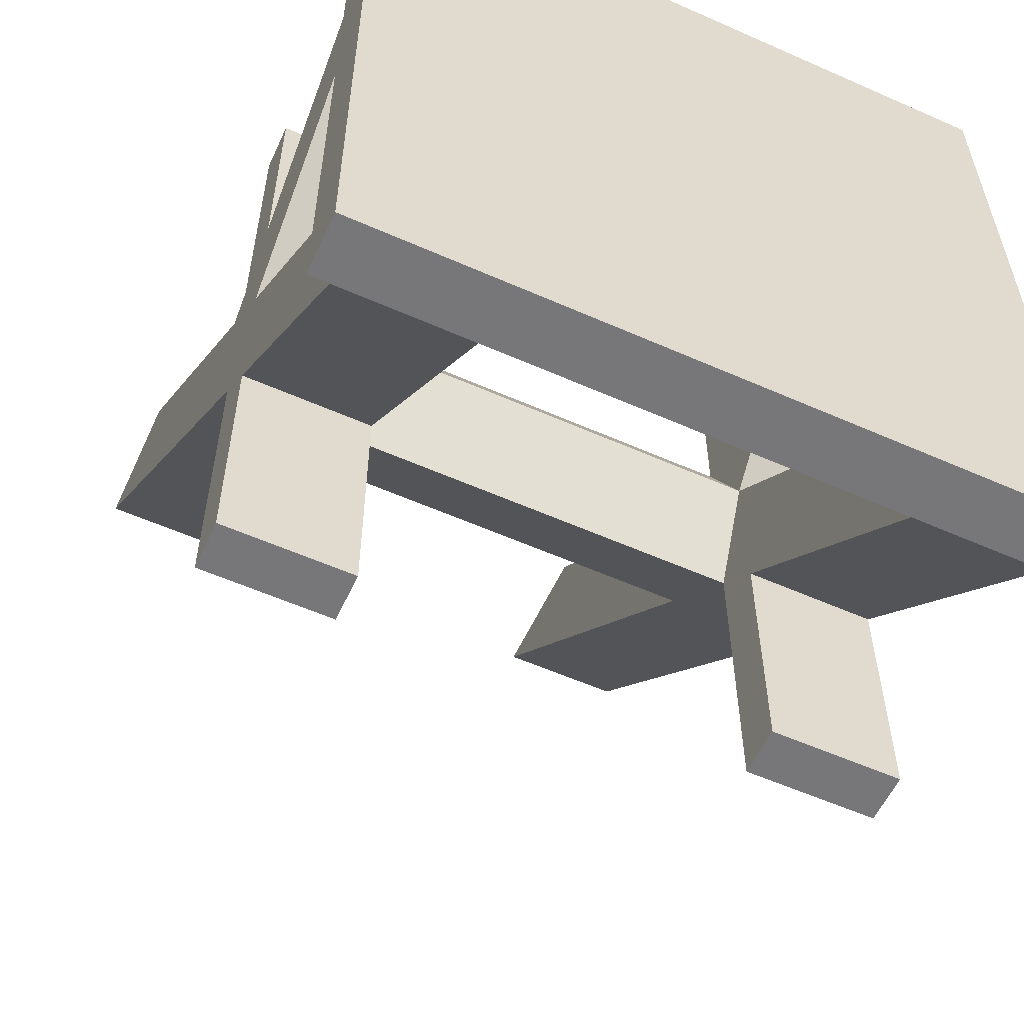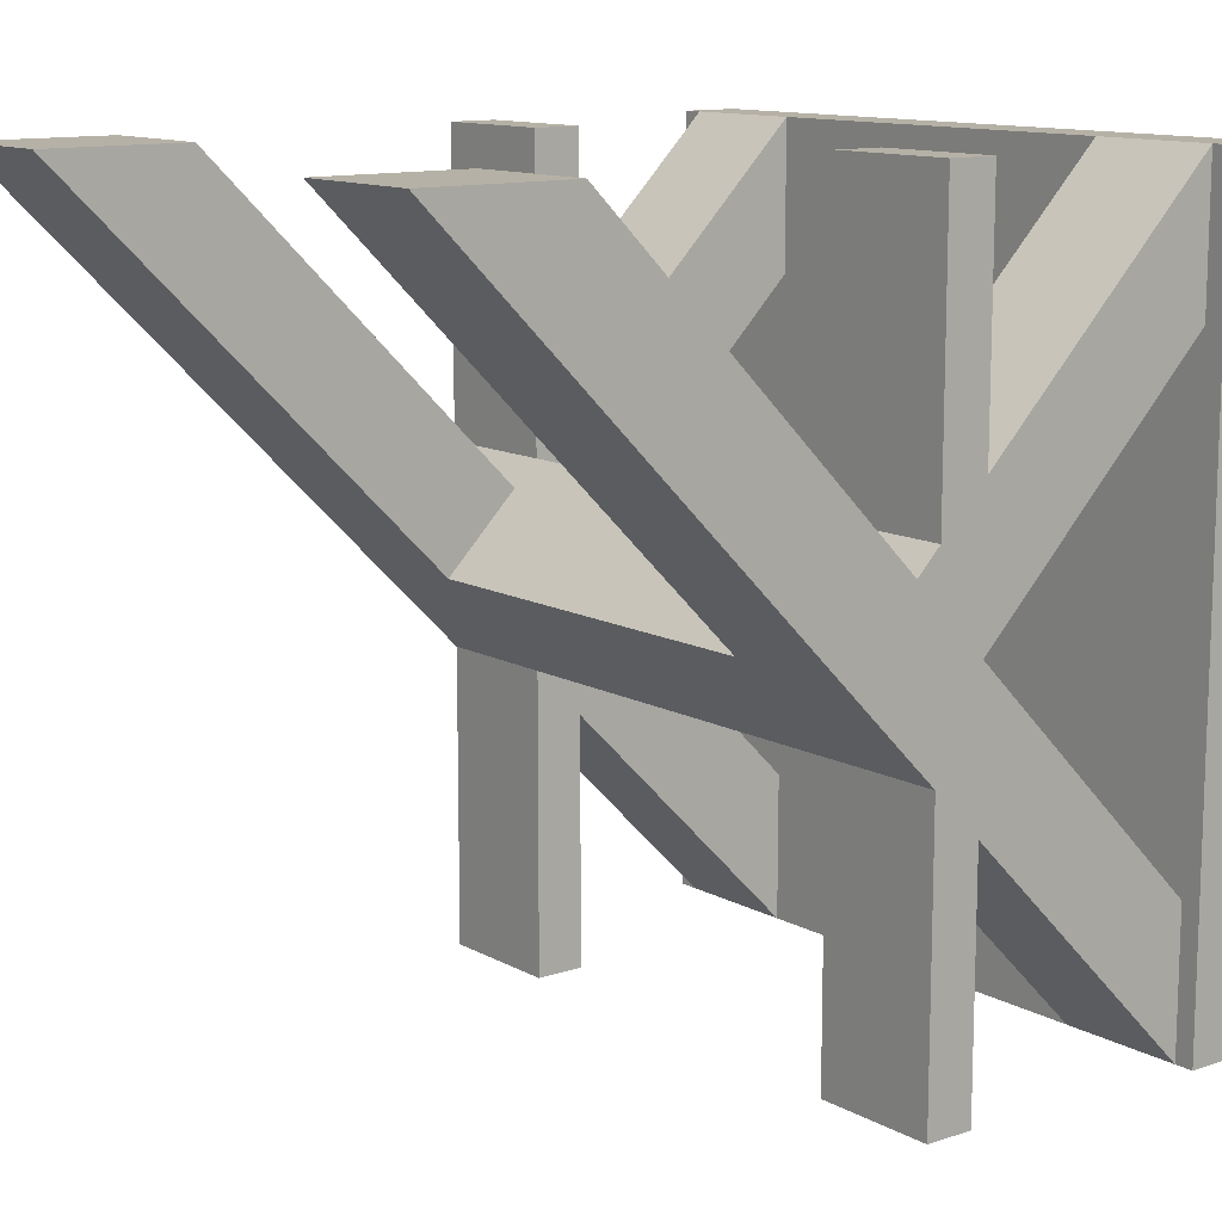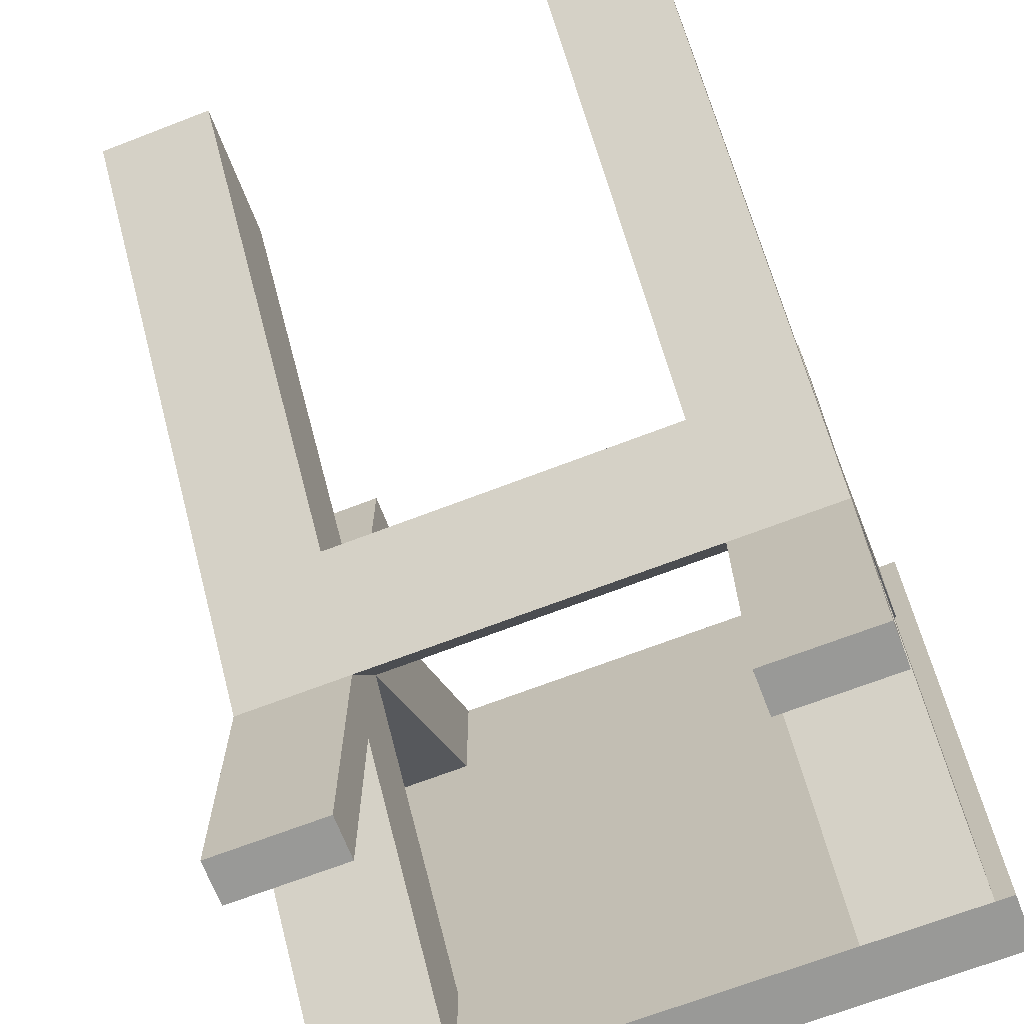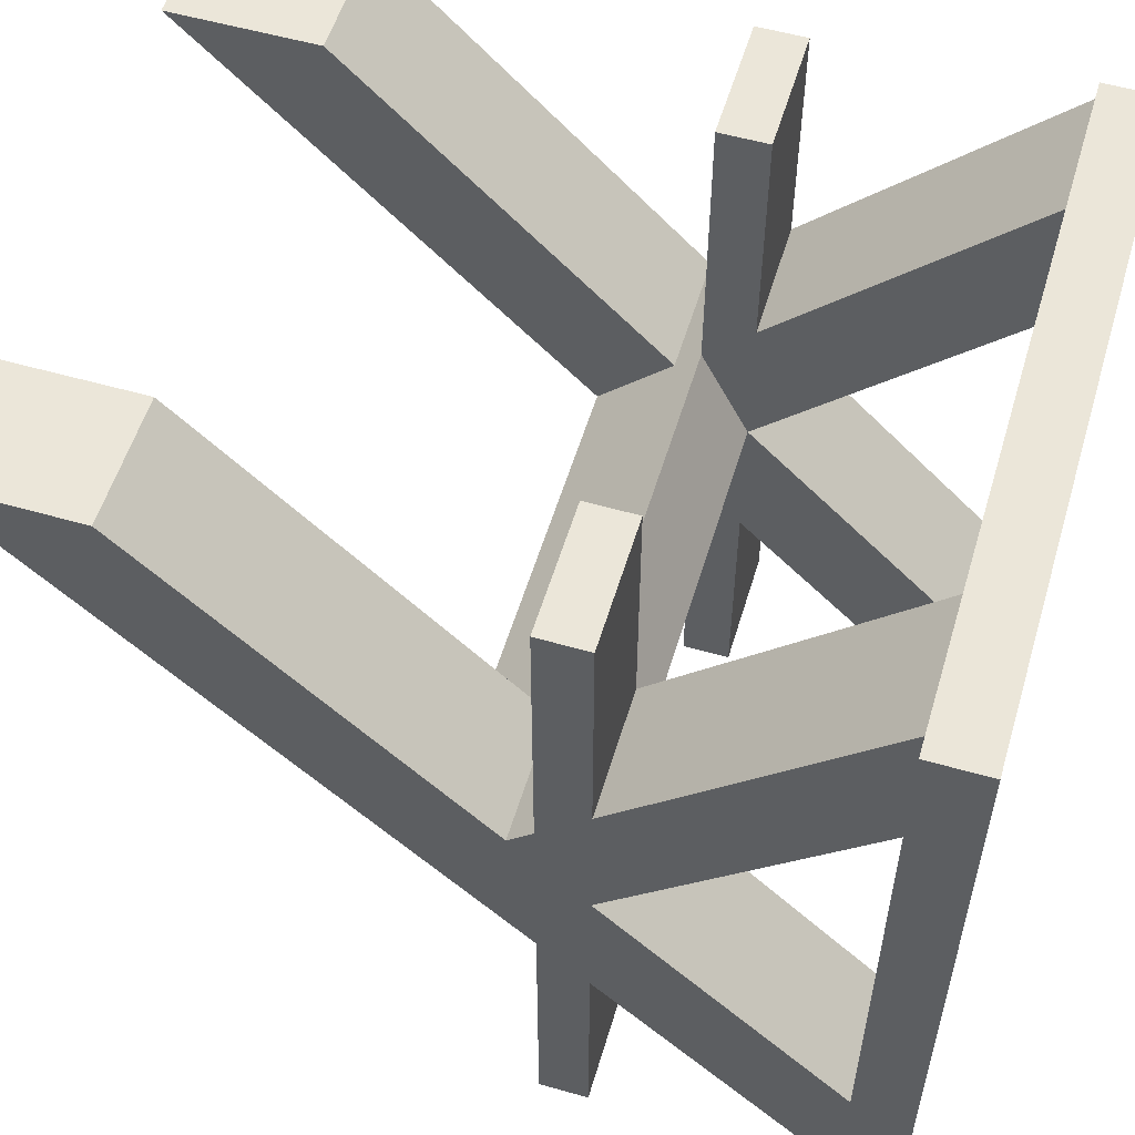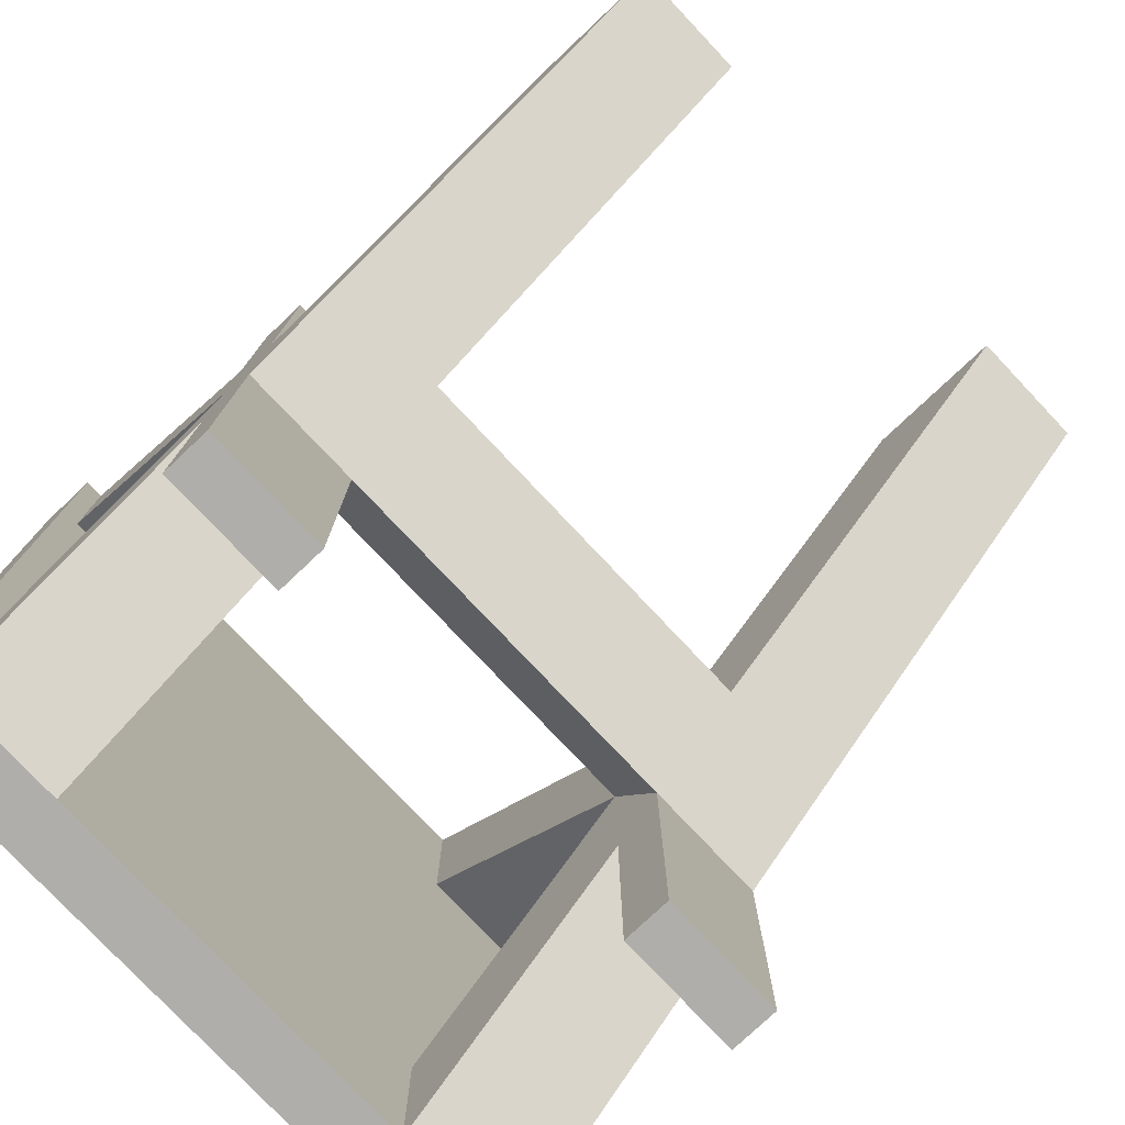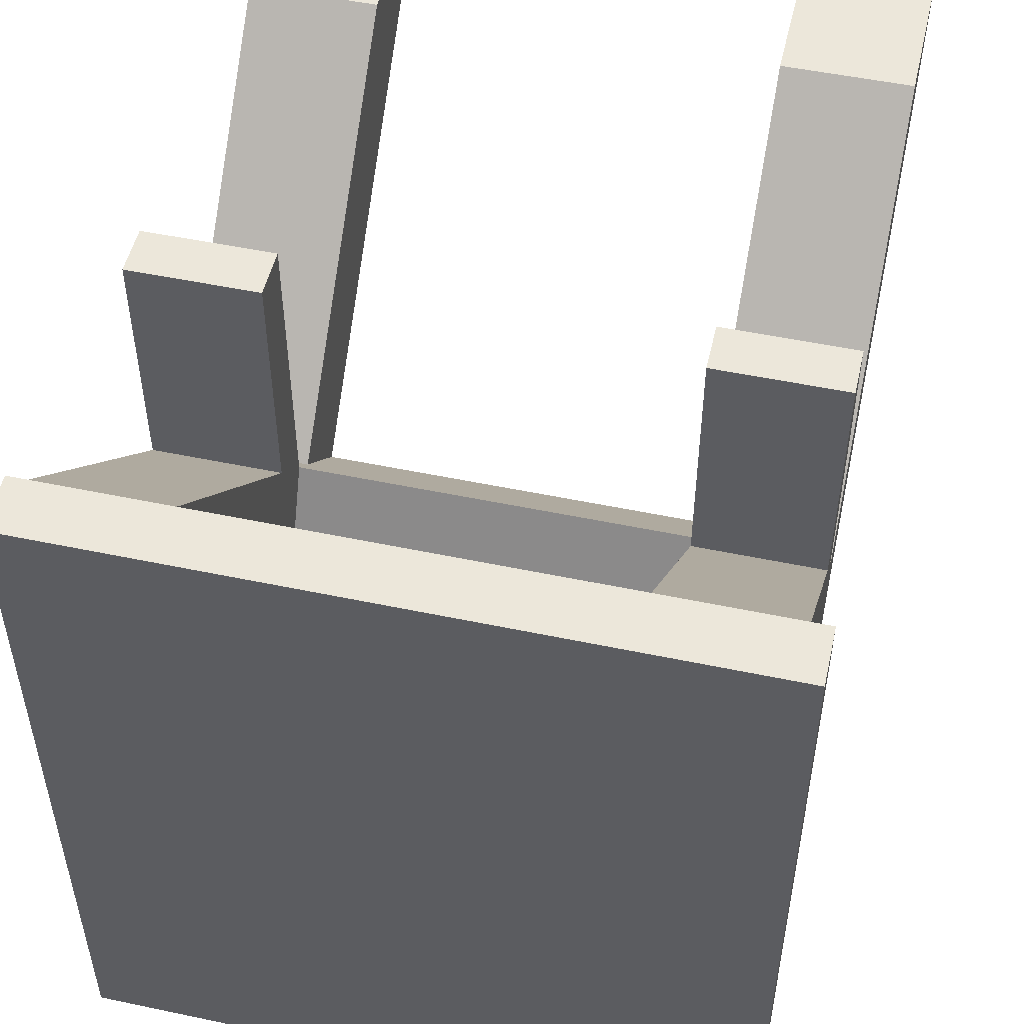
<metadata>
{"format":"obj","ext":"obj","renderer":"f3d","projection":"perspective","resolution":1024,"background":"white","views":[{"elev":-57.2,"azim":155.3,"up":"+Z"},{"elev":12.1,"azim":51.9,"up":"+Z"},{"elev":-68.8,"azim":21.1,"up":"+Z"},{"elev":55.6,"azim":106.7,"up":"+Z"},{"elev":-77.8,"azim":-46.7,"up":"+Z"},{"elev":51.2,"azim":-167.1,"up":"+Z"}]}
</metadata>
<code>
g Bridge_Start_LP.001
v 2.268 26.08 -5.02
v 2.268 23.25 -2.185
v 2.268 26.08 -3.319
v 2.268 23.25 -0.484
v 2.268 22.68 -1.618
v 2.268 22.68 -5.02
v 2.268 23.25 -5.02
v 2.268 26.08 4.052
v 2.268 26.08 2.351
v 2.268 23.25 1.217
v 2.268 22.68 0.65
v 2.268 22.68 4.052
v 2.268 23.25 4.052
v 2.268 22.4 0.3665
v 2.268 21.55 -0.484
v 2.268 18.71 4.052
v 2.268 17.01 4.052
v -2.268 22.4 0.3665
v -2.268 18.71 4.052
v -2.268 21.55 -0.484
v -2.268 17.01 4.052
v -3.742 22.68 -1.618
v -2.268 22.68 -1.618
v 3.742 22.68 -1.618
v 3.742 17.01 4.052
v -3.742 17.01 4.052
v 3.742 18.71 4.052
v -3.742 18.71 4.052
v 3.742 22.4 0.3665
v -3.742 22.4 0.3665
v -2.268 22.68 0.65
v -3.742 22.68 0.65
v 3.742 22.68 0.65
v -3.742 22.68 4.052
v -2.268 22.68 4.052
v 3.742 22.68 4.052
v 3.742 22.68 -5.02
v -3.742 22.68 -5.02
v -2.268 22.68 -5.02
v 3.742 23.25 -2.185
v 3.742 23.25 -5.02
v 3.742 23.25 1.217
v 3.742 23.25 4.052
v 3.742 26.08 4.052
v -3.742 23.25 -2.185
v -2.268 23.25 -2.185
v -3.742 23.25 -5.02
v -2.268 23.25 -5.02
v -2.268 23.25 1.217
v -3.742 23.25 1.217
v -2.268 23.25 4.052
v -3.742 23.25 4.052
v -2.268 26.08 -5.02
v -3.742 26.08 -5.02
v -2.268 23.25 -0.484
v 3.742 26.08 2.351
v 3.742 23.25 -0.484
v 3.742 26.08 -3.319
v 3.742 26.08 -5.02
v -3.742 26.08 4.052
v -3.742 26.08 2.351
v -3.742 23.25 -0.484
v -3.742 26.08 -3.319
v -2.268 26.08 2.351
v -2.268 26.08 4.052
v -2.268 26.08 -3.319
v -3.969 26.08 -5.02
v -3.969 26.08 4.052
v 3.969 26.08 -5.02
v 3.969 26.08 4.052
v 3.969 26.76 4.052
v 1.701 26.76 4.052
v 1.134 26.76 4.052
v -1.134 26.76 4.052
v -1.701 26.76 4.052
v -3.969 26.76 4.052
v 1.134 26.76 -5.02
v 1.701 26.76 -5.02
v 3.969 26.76 -5.02
v -3.969 26.76 -5.02
v -1.701 26.76 -5.02
v -1.134 26.76 -5.02
f 1 2 3
f 3 2 4
f 4 2 5
f 5 2 6
f 6 2 7
f 8 9 10
f 10 9 4
f 10 4 11
f 11 12 10
f 10 12 13
f 14 15 16
f 16 15 17
f 18 19 20
f 20 19 21
f 22 23 20
f 32 30 18 31
f 15 5 24
f 15 24 25
f 25 17 15
f 21 26 20
f 20 26 22
f 19 28 26 21
f 16 27 29 14
f 18 30 28 19
f 80 76 75 81
f 76 60 65 75
f 18 14 11 31
f 14 29 33 11
f 31 35 34 32
f 36 12 11 33
f 5 6 37 24
f 38 39 23 22
f 40 41 7 2
f 10 13 43 42
f 12 36 43 13
f 37 6 7 41
f 42 44 8 10
f 46 48 47 45
f 50 52 51 49
f 51 52 34 35
f 47 48 39 38
f 45 54 53 46
f 31 11 4 55
f 55 4 5 23
f 57 58 3 4
f 56 42 57
f 57 42 33
f 57 33 29
f 56 44 42
f 43 36 42
f 42 36 33
f 27 25 29
f 29 25 24
f 29 24 57
f 57 24 40
f 57 40 58
f 58 40 59
f 24 37 40
f 40 37 41
f 79 78 72 71
f 17 25 27 16
f 62 61 64 55
f 60 61 50
f 50 61 62
f 50 62 32
f 32 62 30
f 30 62 22
f 30 22 26
f 22 62 45
f 45 62 63
f 45 63 54
f 47 38 45
f 45 38 22
f 26 28 30
f 32 34 50
f 50 34 52
f 49 65 60 50
f 55 66 63 62
f 56 9 3 58
f 77 82 74 73
f 78 77 73 72
f 8 65 64 9
f 63 61 67
f 67 61 68
f 68 61 60
f 59 69 58
f 58 69 70
f 58 70 56
f 56 70 44
f 53 1 3 66
f 67 54 63
f 80 67 68 76
f 65 49 64
f 64 49 55
f 55 49 31
f 31 49 35
f 35 49 51
f 70 71 44
f 8 72 73
f 73 74 8
f 8 74 65
f 65 74 75
f 80 81 53 54
f 68 60 76
f 53 77 1
f 1 77 78
f 71 72 8 44
f 79 59 1 78
f 53 81 82
f 54 67 80
f 82 77 53
f 69 59 79
f 5 15 20 23
f 53 66 46
f 46 66 55
f 46 55 23
f 23 39 46
f 46 39 48
f 79 71 70 69
f 64 61 63 66
f 9 64 66 3
f 15 14 18 20
f 82 81 75 74
f 4 9 56 57
f 2 1 59 40

</code>
